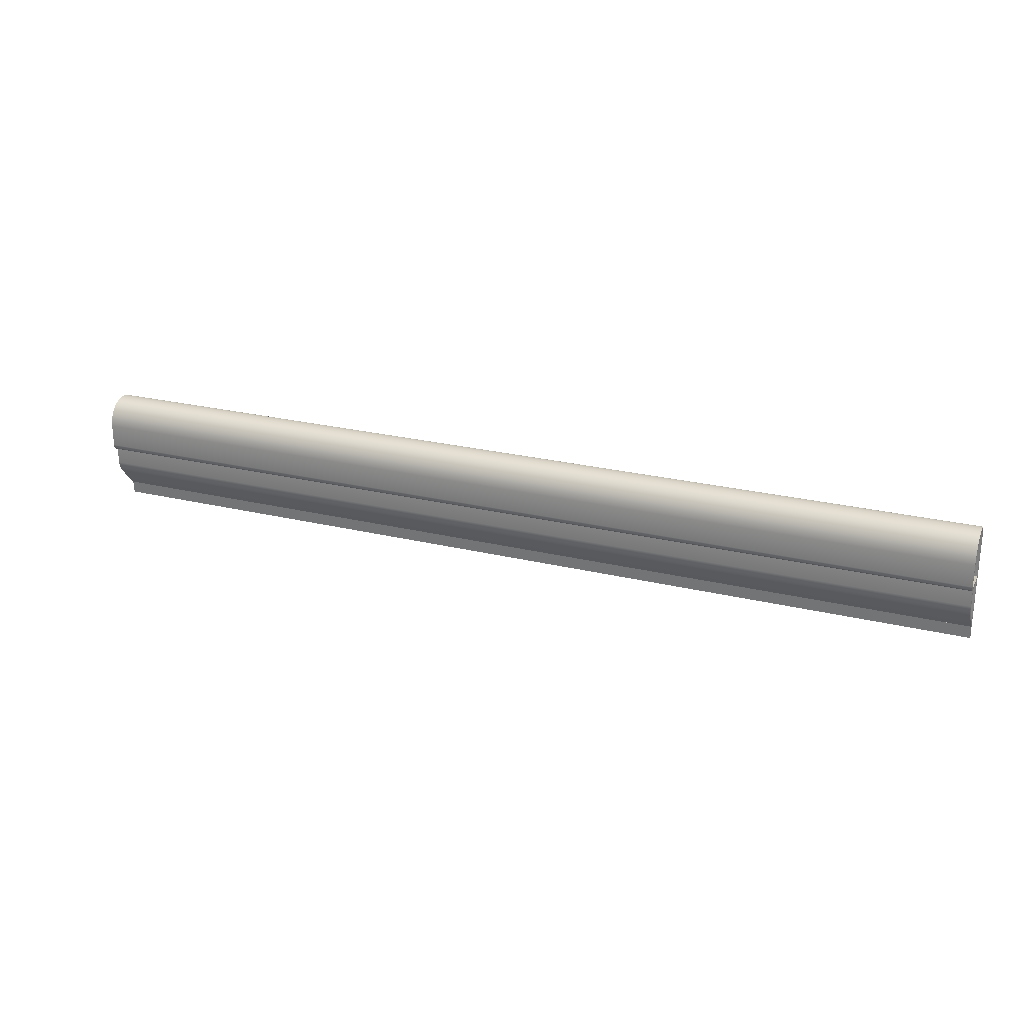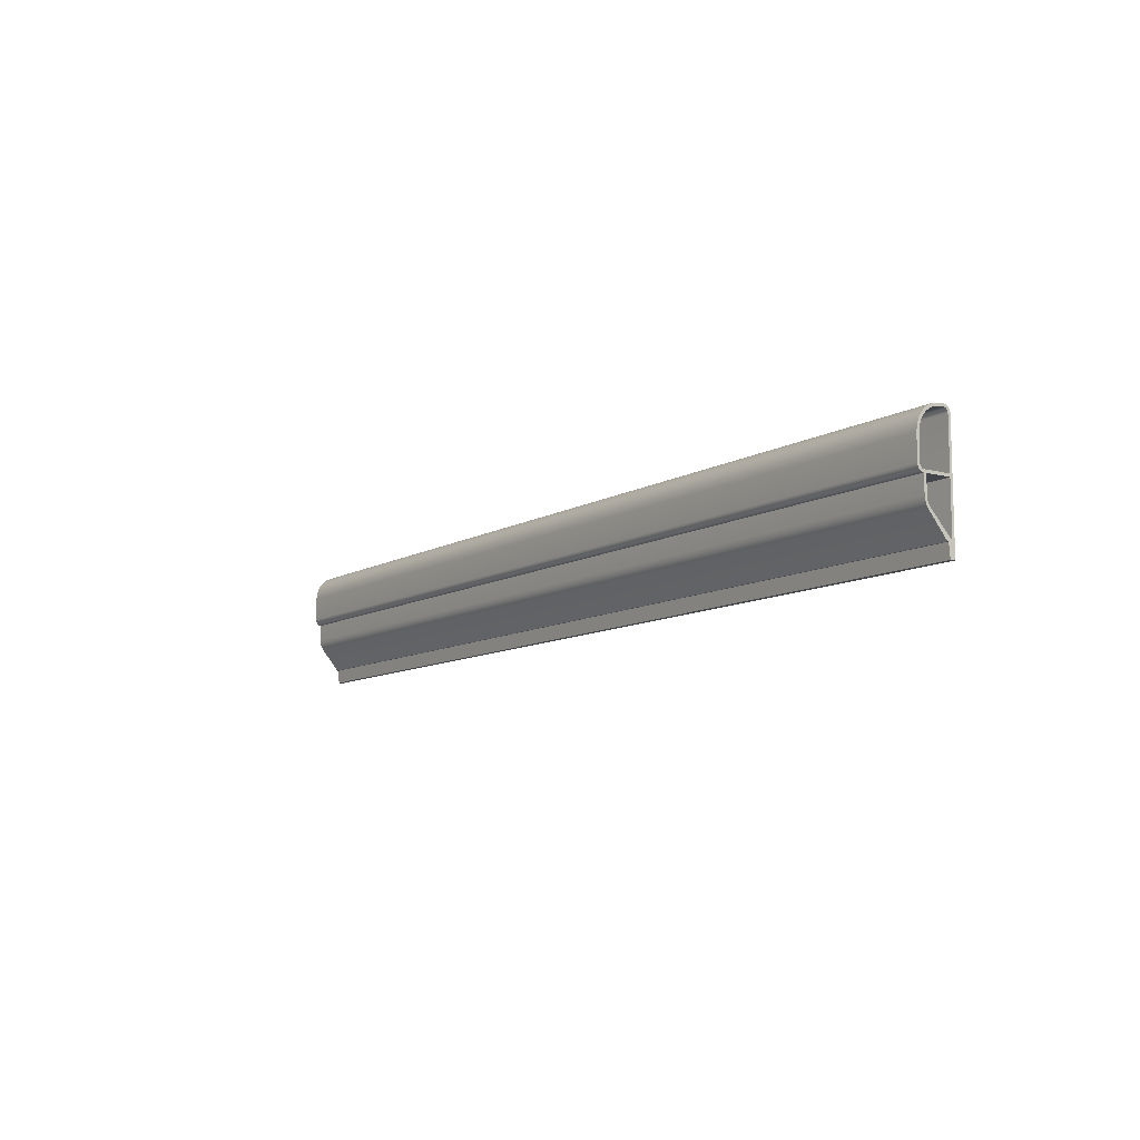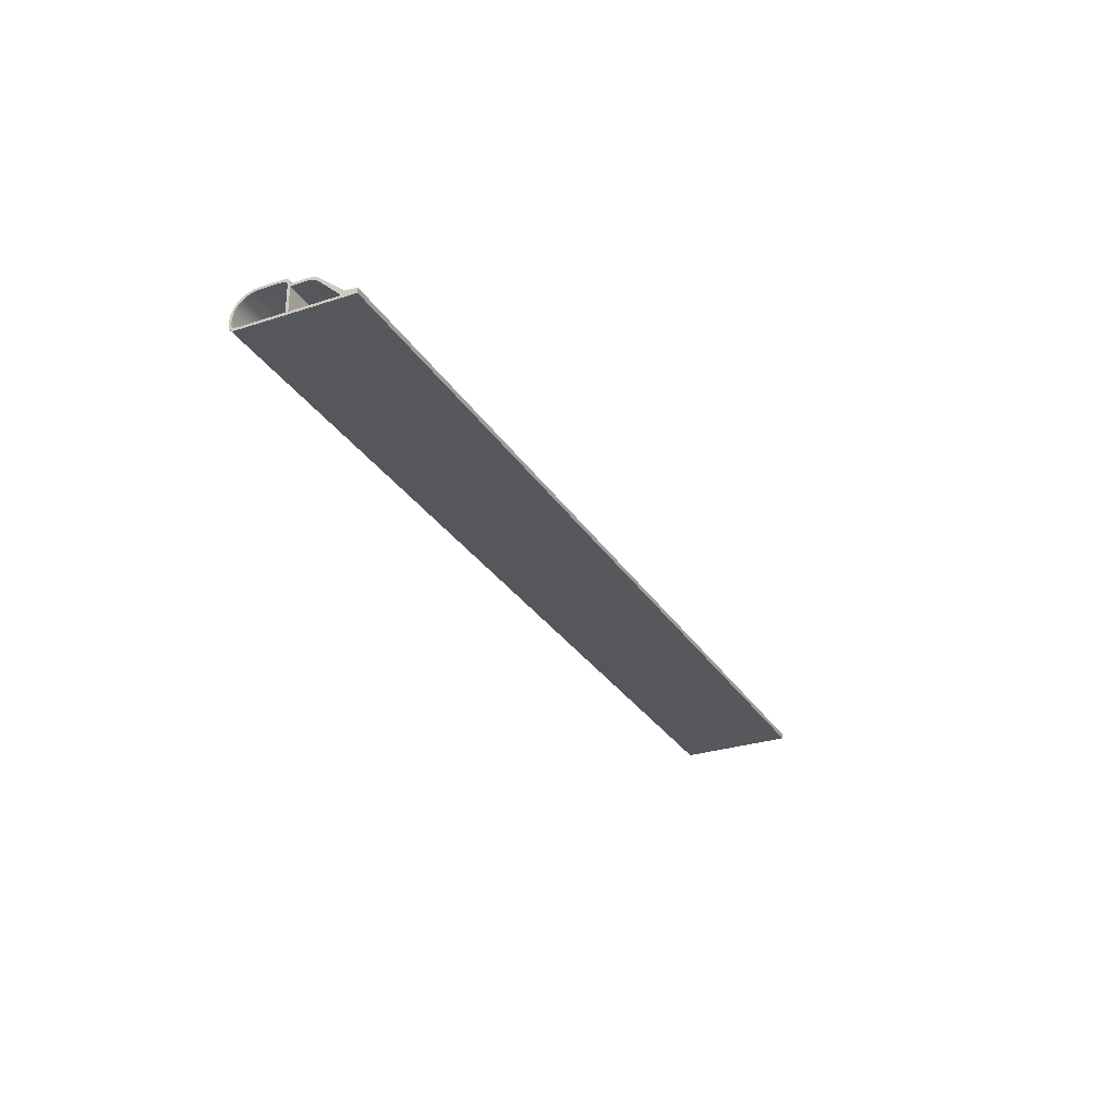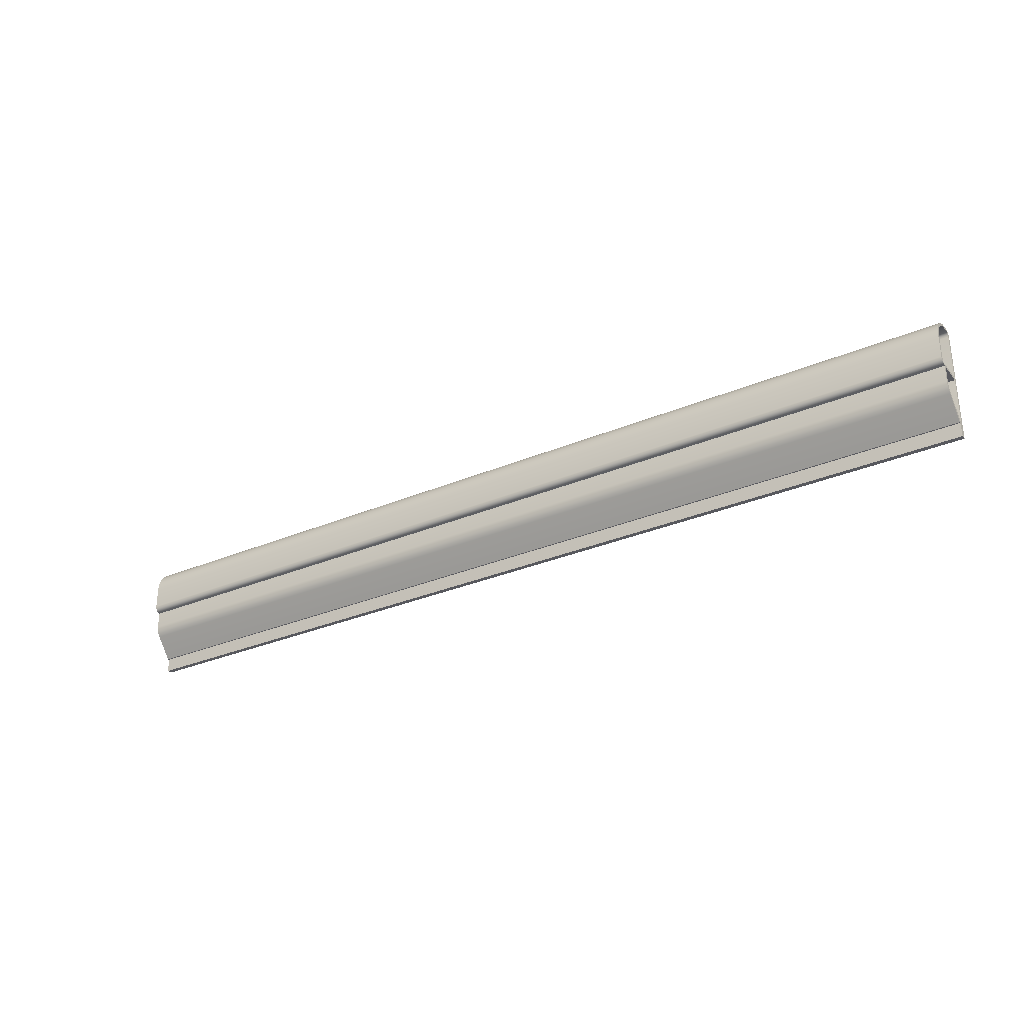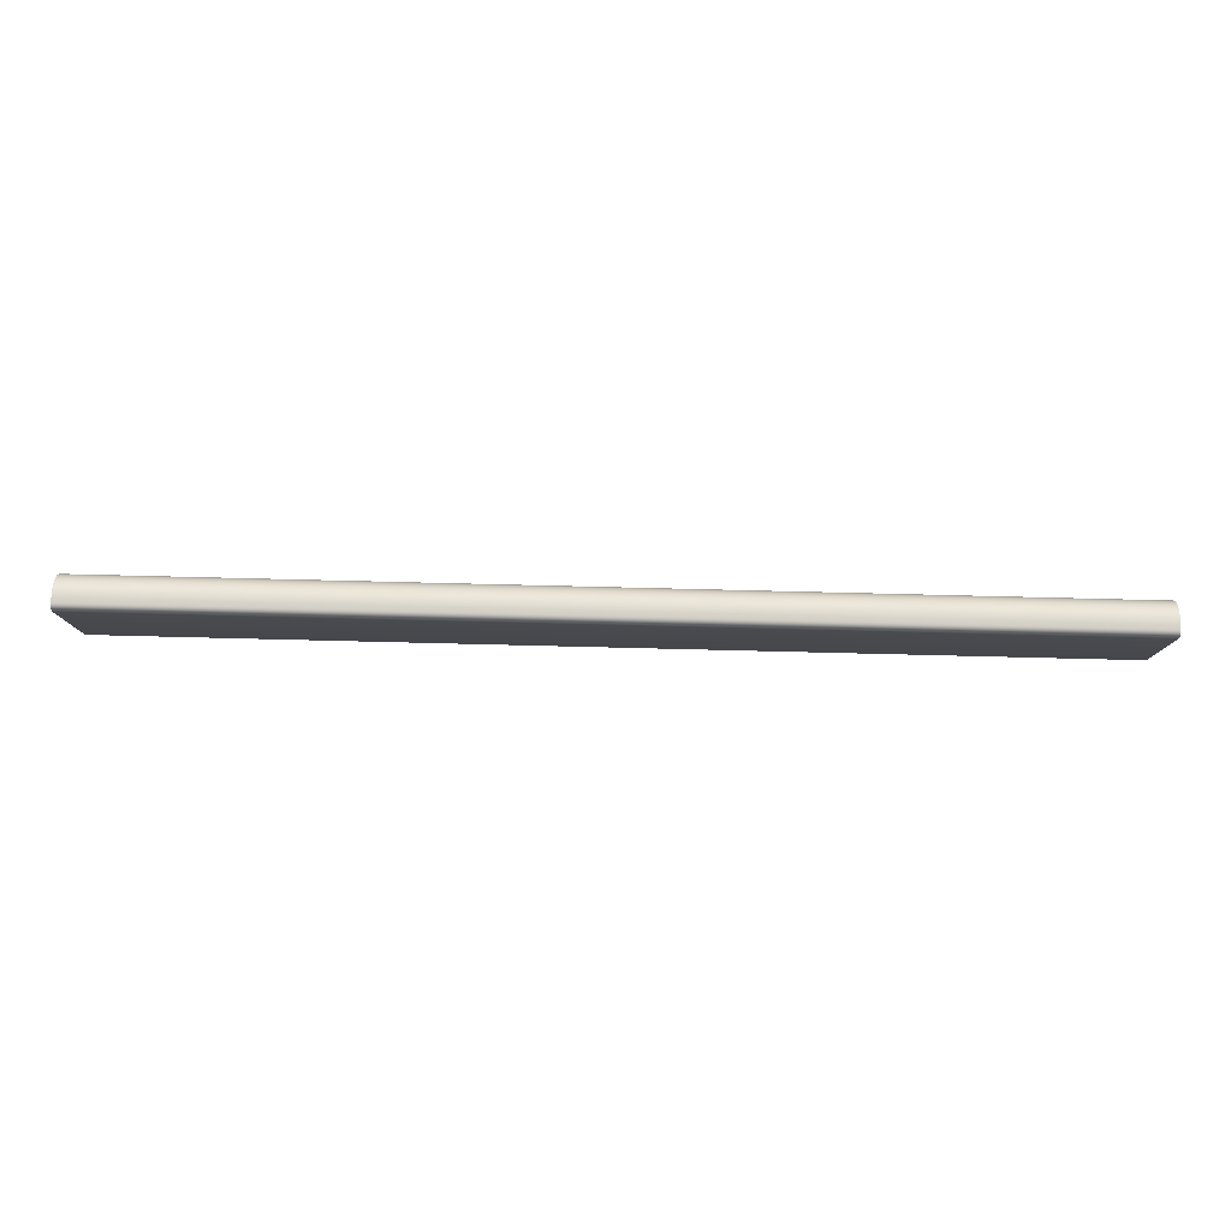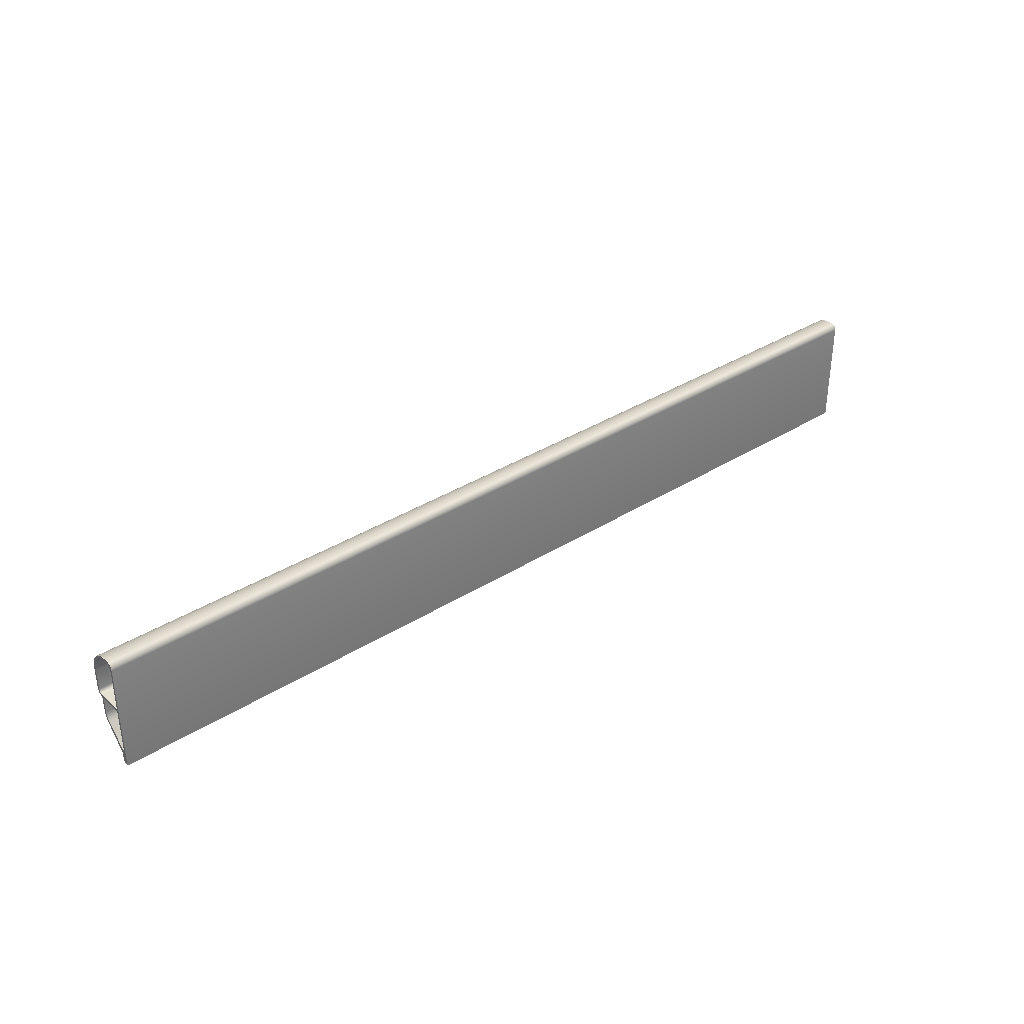
<metadata>
{"format":"obj","ext":"obj","renderer":"f3d","projection":"perspective","resolution":1024,"background":"white","views":[{"elev":24.4,"azim":21.9,"up":"+Y"},{"elev":-10.0,"azim":55.1,"up":"+Y"},{"elev":-28.9,"azim":-64.1,"up":"+Z"},{"elev":-30.3,"azim":31.8,"up":"+Y"},{"elev":79.5,"azim":-178.6,"up":"+Y"},{"elev":35.1,"azim":140.0,"up":"+Y"}]}
</metadata>
<code>
o RearBar1/RearBar/mesh115/mesh115-geometry#mesh115-geometry
v 0.4103 0.1512 -0.2111
v 0.4103 0.1551 -0.2119
v 0.4103 0.1582 -0.2115
v 0.4103 0.1484 -0.2132
v -0.4018 0.1551 -0.2119
v 0.4103 0.1725 -0.2115
v -0.4018 0.1484 -0.2132
v 0.4103 0.1524 -0.213
v -0.4018 0.1582 -0.2115
v -0.4018 0.1524 -0.213
v 0.4103 0.1545 -0.2098
v -0.4018 0.1512 -0.2111
v -0.4018 0.1302 -0.2283
v 0.4103 0.1499 -0.2148
v 0.4103 0.1748 -0.2095
v -0.4018 0.1725 -0.2115
v 0.4103 0.1302 -0.2283
v -0.4018 0.1499 -0.2148
v 0.4103 0.1725 -0.2093
v 0.4103 0.1748 -0.2326
v -0.4018 0.1545 -0.2098
v -0.4018 0.1725 -0.2326
v -0.4018 0.1302 -0.2294
v -0.4018 0.1324 -0.2314
v 0.4103 0.1324 -0.2314
v 0.4103 0.1581 -0.2093
v 0.4103 0.175 -0.2085
v 0.4103 0.1725 -0.2326
v -0.4018 0.1748 -0.2095
v -0.4018 0.1748 -0.2326
v 0.4103 0.1302 -0.2294
v -0.4018 0.1581 -0.2093
v 0.4103 0.1727 -0.2079
v 0.4103 0.1185 -0.2348
v -0.4018 0.1324 -0.2326
v -0.4018 0.2148 -0.2326
v -0.4018 0.1185 -0.2305
v 0.4103 0.1185 -0.2305
v -0.4018 0.1725 -0.2093
v 0.4103 0.1753 -0.2077
v -0.4018 0.1727 -0.2079
v -0.4018 0.175 -0.2085
v 0.4103 0.1324 -0.2326
v 0.4103 0.2148 -0.2326
v -0.4018 0.1185 -0.2348
v 0.4103 0.1758 -0.207
v -0.4018 0.1733 -0.2066
v 0.4103 0.219 -0.2332
v 0.4103 0.2158 -0.2325
v 0.4103 0.1733 -0.2066
v -0.4018 0.1758 -0.207
v -0.4018 0.1753 -0.2077
v 0.4103 0.2178 -0.2341
v -0.4018 0.219 -0.2332
v -0.4018 0.2158 -0.2325
v 0.4103 0.2149 -0.2348
v 0.4103 0.1766 -0.2065
v -0.4018 0.1742 -0.2055
v -0.4018 0.1766 -0.2065
v 0.4103 0.2164 -0.2346
v -0.4018 0.2178 -0.2341
v 0.4103 0.2166 -0.2322
v -0.4018 0.2149 -0.2348
v 0.4103 0.1774 -0.2062
v 0.4103 0.1742 -0.2055
v -0.4018 0.1784 -0.2061
v -0.4018 0.1774 -0.2062
v 0.4103 0.2199 -0.2321
v -0.4018 0.2166 -0.2322
v -0.4018 0.2164 -0.2346
v 0.4103 0.1784 -0.2061
v 0.4103 0.1754 -0.2046
v -0.4018 0.1976 -0.2061
v 0.4103 0.2173 -0.2317
v -0.4018 0.2199 -0.2321
v 0.4103 0.1976 -0.2061
v -0.4018 0.1754 -0.2046
v 0.4103 0.2037 -0.2046
v -0.4018 0.2037 -0.2046
v 0.4103 0.2179 -0.231
v -0.4018 0.2173 -0.2317
v 0.4103 0.1768 -0.2041
v -0.4018 0.2092 -0.2068
v 0.4103 0.2031 -0.2068
v 0.4103 0.2204 -0.2308
v -0.4018 0.2179 -0.231
v 0.4103 0.2092 -0.2068
v -0.4018 0.1768 -0.2041
v 0.4103 0.1977 -0.2039
v -0.4018 0.2031 -0.2068
v -0.4018 0.2204 -0.2308
v 0.4103 0.2182 -0.2302
v 0.4103 0.1783 -0.2039
v -0.4018 0.1783 -0.2039
v -0.4018 0.1977 -0.2039
v 0.4103 0.2139 -0.2103
v -0.4018 0.208 -0.2087
v 0.4103 0.208 -0.2087
v 0.4103 0.2206 -0.2294
v -0.4018 0.2182 -0.2302
v -0.4018 0.2139 -0.2103
v -0.4018 0.2206 -0.2294
v 0.4103 0.2184 -0.2292
v -0.4018 0.2176 -0.2148
v 0.4103 0.2123 -0.2118
v -0.4018 0.2123 -0.2118
v -0.4018 0.2206 -0.2257
v 0.4103 0.2184 -0.2258
v -0.4018 0.2184 -0.2292
v 0.4103 0.2176 -0.2148
v 0.4103 0.2206 -0.2257
v -0.4018 0.2184 -0.2258
v -0.4018 0.2199 -0.22
v -0.4018 0.2156 -0.2159
v 0.4103 0.2156 -0.2159
v 0.4103 0.2199 -0.22
v -0.4018 0.2176 -0.2206
v 0.4103 0.2176 -0.2206
f 1 2 3
f 2 1 4
f 3 2 1
f 4 1 2
f 5 3 2
f 2 3 5
f 6 1 3
f 3 1 6
f 1 7 4
f 4 7 1
f 2 4 8
f 8 4 2
f 3 5 9
f 9 5 3
f 2 10 5
f 5 10 2
f 6 11 1
f 1 11 6
f 9 6 3
f 3 6 9
f 7 1 12
f 12 1 7
f 13 4 7
f 7 4 13
f 8 4 14
f 14 4 8
f 10 2 8
f 8 2 10
f 5 12 9
f 9 12 5
f 7 5 10
f 10 5 7
f 15 11 6
f 6 11 15
f 11 12 1
f 1 12 11
f 6 9 16
f 16 9 6
f 12 5 7
f 7 5 12
f 4 13 17
f 17 13 4
f 7 18 13
f 13 18 7
f 14 4 17
f 17 4 14
f 18 8 14
f 14 8 18
f 8 18 10
f 10 18 8
f 9 12 16
f 16 12 9
f 7 10 18
f 18 10 7
f 19 11 15
f 15 11 19
f 15 6 20
f 20 6 15
f 12 11 21
f 21 11 12
f 22 6 16
f 16 6 22
f 23 17 13
f 13 17 23
f 13 18 24
f 24 18 13
f 14 17 25
f 25 17 14
f 14 24 18
f 18 24 14
f 21 16 12
f 12 16 21
f 11 19 26
f 26 19 11
f 27 19 15
f 15 19 27
f 20 6 28
f 28 6 20
f 20 29 15
f 15 29 20
f 26 21 11
f 11 21 26
f 6 22 28
f 28 22 6
f 16 30 22
f 22 30 16
f 17 23 31
f 31 23 17
f 13 24 23
f 23 24 13
f 25 17 31
f 31 17 25
f 24 14 25
f 25 14 24
f 21 29 16
f 16 29 21
f 19 32 26
f 26 32 19
f 27 33 19
f 19 33 27
f 29 27 15
f 15 27 29
f 28 34 20
f 20 34 28
f 29 20 30
f 30 20 29
f 21 26 32
f 32 26 21
f 35 28 22
f 22 28 35
f 16 29 30
f 30 29 16
f 22 30 36
f 36 30 22
f 37 31 23
f 23 31 37
f 23 24 37
f 37 24 23
f 25 31 38
f 38 31 25
f 25 35 24
f 24 35 25
f 32 29 21
f 21 29 32
f 32 19 39
f 39 19 32
f 40 33 27
f 27 33 40
f 41 19 33
f 33 19 41
f 27 29 42
f 42 29 27
f 43 34 28
f 28 34 43
f 20 34 44
f 44 34 20
f 44 30 20
f 20 30 44
f 28 35 43
f 43 35 28
f 22 36 35
f 35 36 22
f 30 44 36
f 36 44 30
f 31 37 38
f 38 37 31
f 37 24 45
f 45 24 37
f 25 38 34
f 34 38 25
f 35 25 43
f 43 25 35
f 45 24 35
f 35 24 45
f 39 29 32
f 32 29 39
f 19 41 39
f 39 41 19
f 46 33 40
f 40 33 46
f 42 40 27
f 27 40 42
f 33 47 41
f 41 47 33
f 39 42 29
f 29 42 39
f 25 34 43
f 43 34 25
f 44 34 48
f 48 34 44
f 45 35 36
f 36 35 45
f 49 36 44
f 44 36 49
f 45 38 37
f 37 38 45
f 38 45 34
f 34 45 38
f 41 42 39
f 39 42 41
f 46 50 33
f 33 50 46
f 40 51 46
f 46 51 40
f 40 42 52
f 52 42 40
f 47 33 50
f 50 33 47
f 47 51 41
f 41 51 47
f 48 34 53
f 53 34 48
f 48 49 44
f 44 49 48
f 45 36 54
f 54 36 45
f 36 49 55
f 55 49 36
f 45 56 34
f 34 56 45
f 41 52 42
f 42 52 41
f 57 50 46
f 46 50 57
f 51 40 52
f 52 40 51
f 51 57 46
f 46 57 51
f 50 58 47
f 47 58 50
f 47 59 51
f 51 59 47
f 41 51 52
f 52 51 41
f 53 34 60
f 60 34 53
f 61 48 53
f 53 48 61
f 48 62 49
f 49 62 48
f 55 54 36
f 36 54 55
f 45 54 61
f 61 54 45
f 62 55 49
f 49 55 62
f 56 45 63
f 63 45 56
f 60 34 56
f 56 34 60
f 64 50 57
f 57 50 64
f 57 51 59
f 59 51 57
f 58 50 65
f 65 50 58
f 58 66 47
f 47 66 58
f 47 67 59
f 59 67 47
f 60 61 53
f 53 61 60
f 48 61 54
f 54 61 48
f 68 62 48
f 48 62 68
f 69 54 55
f 55 54 69
f 45 61 70
f 70 61 45
f 55 62 69
f 69 62 55
f 45 70 63
f 63 70 45
f 63 60 56
f 56 60 63
f 71 50 64
f 64 50 71
f 59 64 57
f 57 64 59
f 50 71 65
f 65 71 50
f 72 58 65
f 65 58 72
f 66 58 73
f 73 58 66
f 47 66 67
f 67 66 47
f 64 59 67
f 67 59 64
f 61 60 70
f 70 60 61
f 54 68 48
f 48 68 54
f 68 74 62
f 62 74 68
f 69 75 54
f 54 75 69
f 74 69 62
f 62 69 74
f 60 63 70
f 70 63 60
f 64 66 71
f 71 66 64
f 76 65 71
f 71 65 76
f 58 72 77
f 77 72 58
f 78 72 65
f 65 72 78
f 58 79 73
f 73 79 58
f 76 66 73
f 73 66 76
f 66 64 67
f 67 64 66
f 68 54 75
f 75 54 68
f 68 80 74
f 74 80 68
f 81 75 69
f 69 75 81
f 69 74 81
f 81 74 69
f 66 76 71
f 71 76 66
f 78 65 76
f 76 65 78
f 82 77 72
f 72 77 82
f 77 79 58
f 58 79 77
f 78 82 72
f 72 82 78
f 73 79 83
f 83 79 73
f 73 84 76
f 76 84 73
f 75 85 68
f 68 85 75
f 85 80 68
f 68 80 85
f 86 74 80
f 80 74 86
f 86 75 81
f 81 75 86
f 74 86 81
f 81 86 74
f 78 76 87
f 87 76 78
f 77 82 88
f 88 82 77
f 88 79 77
f 77 79 88
f 89 82 78
f 78 82 89
f 79 87 83
f 83 87 79
f 73 83 90
f 90 83 73
f 84 73 90
f 90 73 84
f 87 76 84
f 84 76 87
f 85 75 91
f 91 75 85
f 85 92 80
f 80 92 85
f 92 86 80
f 80 86 92
f 86 91 75
f 75 91 86
f 87 79 78
f 78 79 87
f 93 88 82
f 82 88 93
f 94 79 88
f 88 79 94
f 82 89 93
f 93 89 82
f 78 95 89
f 89 95 78
f 96 83 87
f 87 83 96
f 90 83 97
f 97 83 90
f 90 98 84
f 84 98 90
f 87 84 98
f 98 84 87
f 91 99 85
f 85 99 91
f 99 92 85
f 85 92 99
f 86 92 100
f 100 92 86
f 100 91 86
f 86 91 100
f 95 78 79
f 79 78 95
f 88 93 94
f 94 93 88
f 79 94 95
f 95 94 79
f 89 94 93
f 93 94 89
f 94 89 95
f 95 89 94
f 83 96 101
f 101 96 83
f 87 98 96
f 96 98 87
f 97 83 101
f 101 83 97
f 98 90 97
f 97 90 98
f 99 91 102
f 102 91 99
f 99 103 92
f 92 103 99
f 103 100 92
f 92 100 103
f 100 102 91
f 91 102 100
f 96 104 101
f 101 104 96
f 96 98 105
f 105 98 96
f 97 101 106
f 106 101 97
f 97 105 98
f 98 105 97
f 107 99 102
f 102 99 107
f 99 108 103
f 103 108 99
f 100 103 109
f 109 103 100
f 109 102 100
f 100 102 109
f 104 96 110
f 110 96 104
f 106 101 104
f 104 101 106
f 96 105 110
f 110 105 96
f 105 97 106
f 106 97 105
f 99 107 111
f 111 107 99
f 112 107 102
f 102 107 112
f 111 108 99
f 99 108 111
f 108 109 103
f 103 109 108
f 112 102 109
f 109 102 112
f 110 113 104
f 104 113 110
f 106 104 114
f 114 104 106
f 110 105 115
f 115 105 110
f 114 105 106
f 106 105 114
f 107 116 111
f 111 116 107
f 117 107 112
f 112 107 117
f 111 118 108
f 108 118 111
f 109 108 112
f 112 108 109
f 113 110 116
f 116 110 113
f 114 104 113
f 113 104 114
f 105 114 115
f 115 114 105
f 110 115 116
f 116 115 110
f 116 107 113
f 113 107 116
f 116 118 111
f 111 118 116
f 117 113 107
f 107 113 117
f 108 117 112
f 112 117 108
f 117 108 118
f 118 108 117
f 114 113 117
f 117 113 114
f 114 118 115
f 115 118 114
f 116 115 118
f 118 115 116
f 118 114 117
f 117 114 118

</code>
